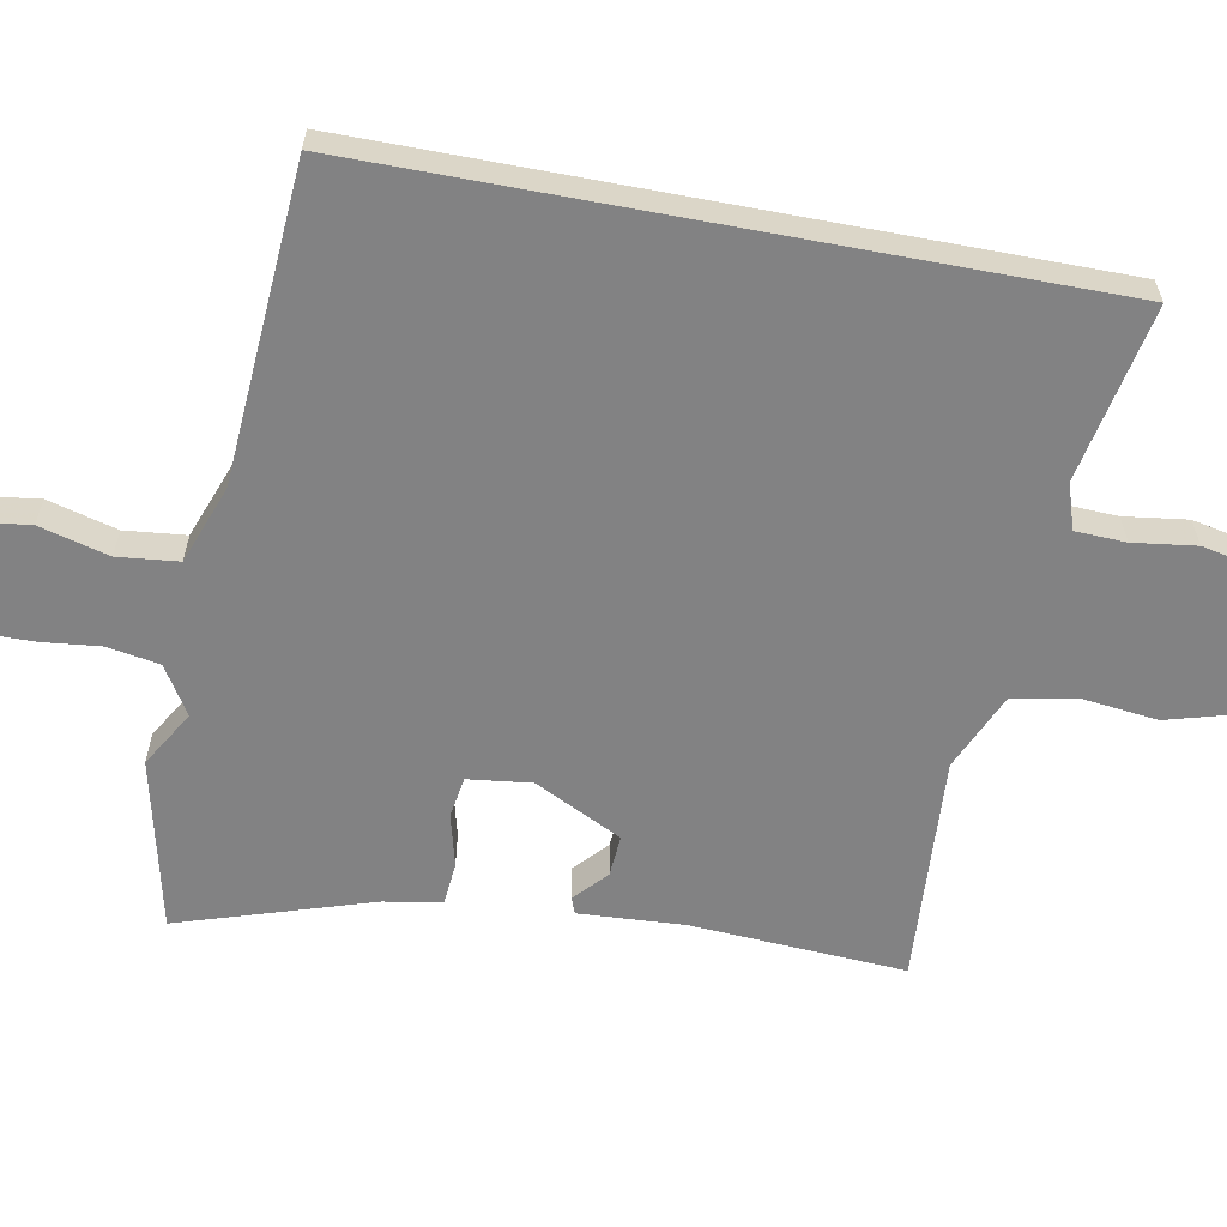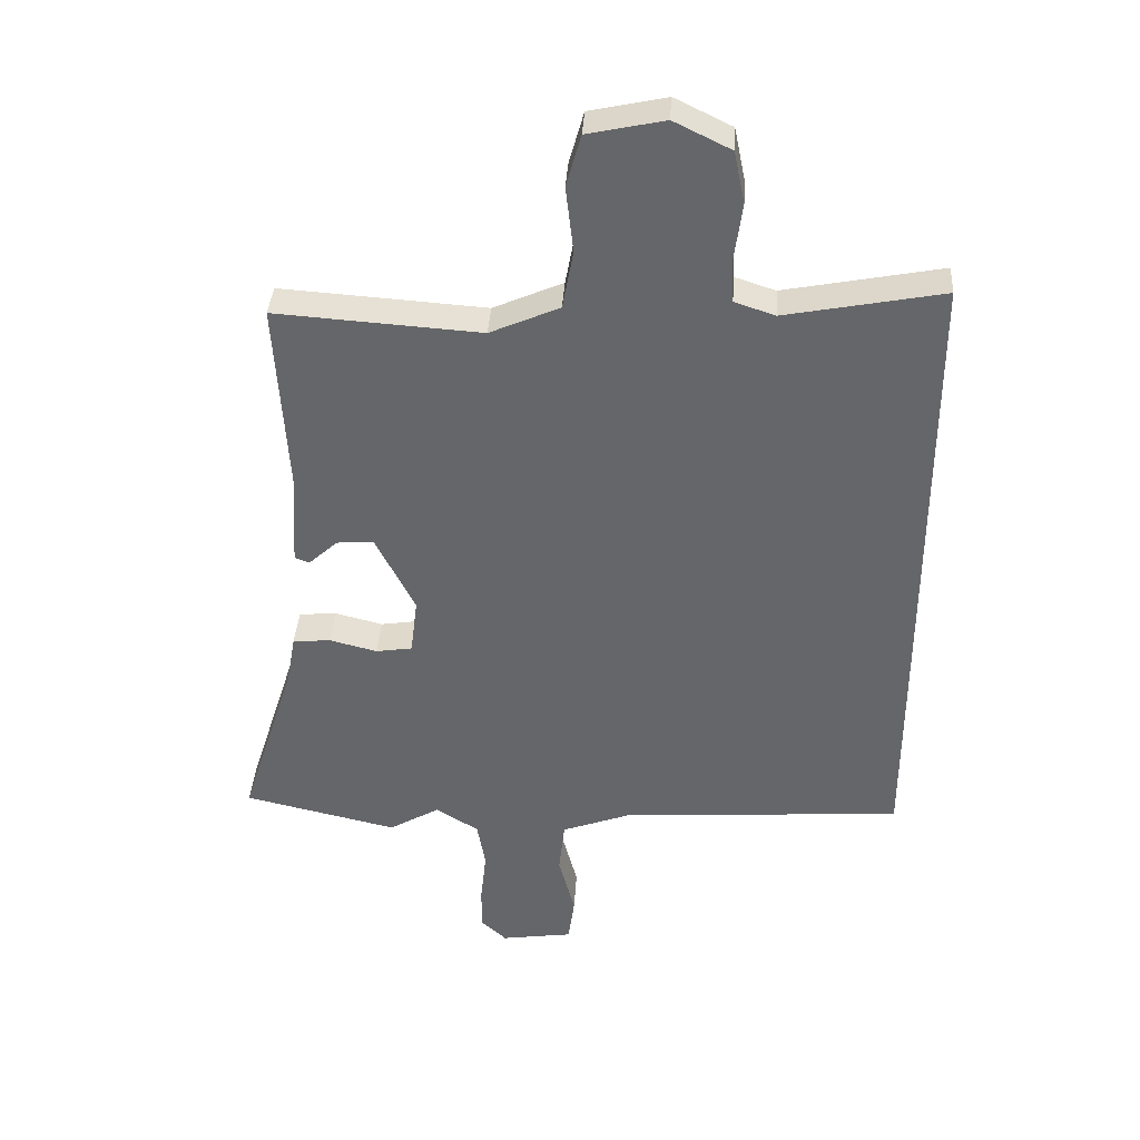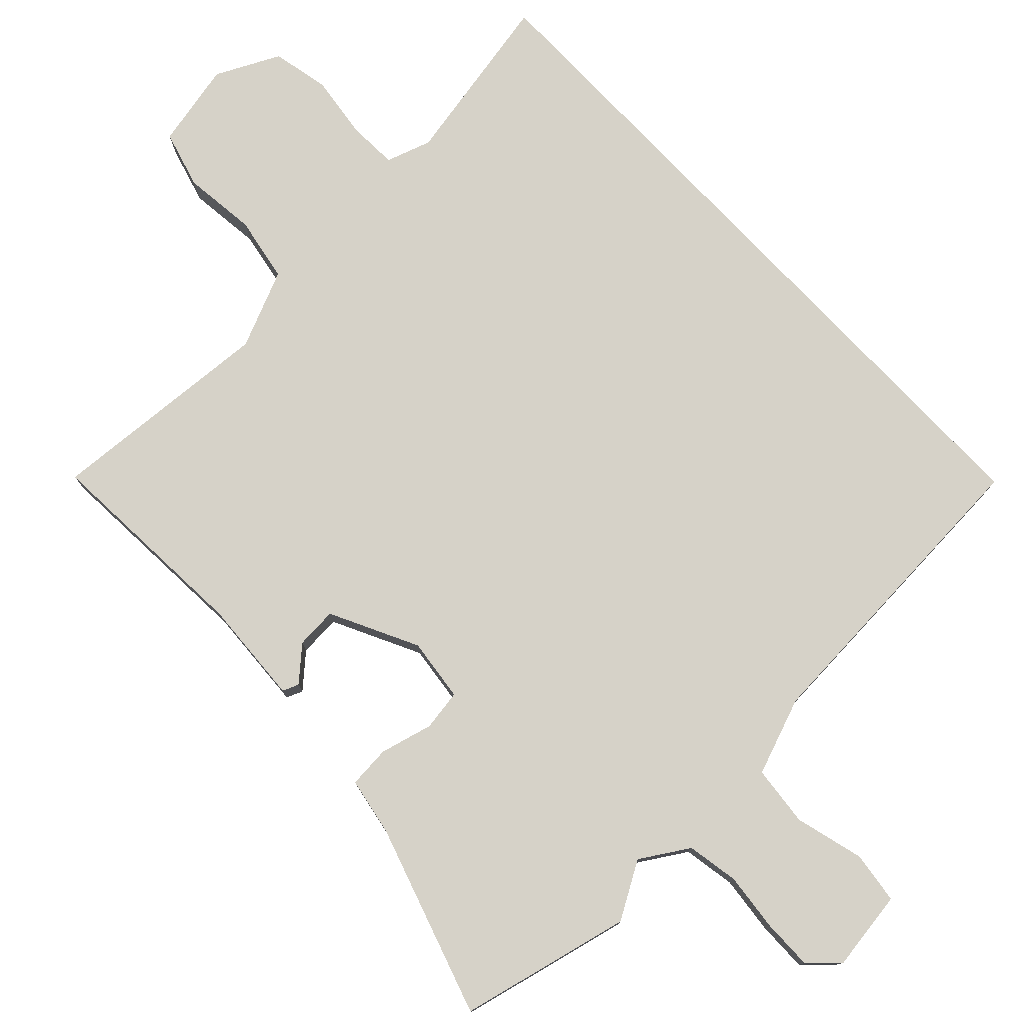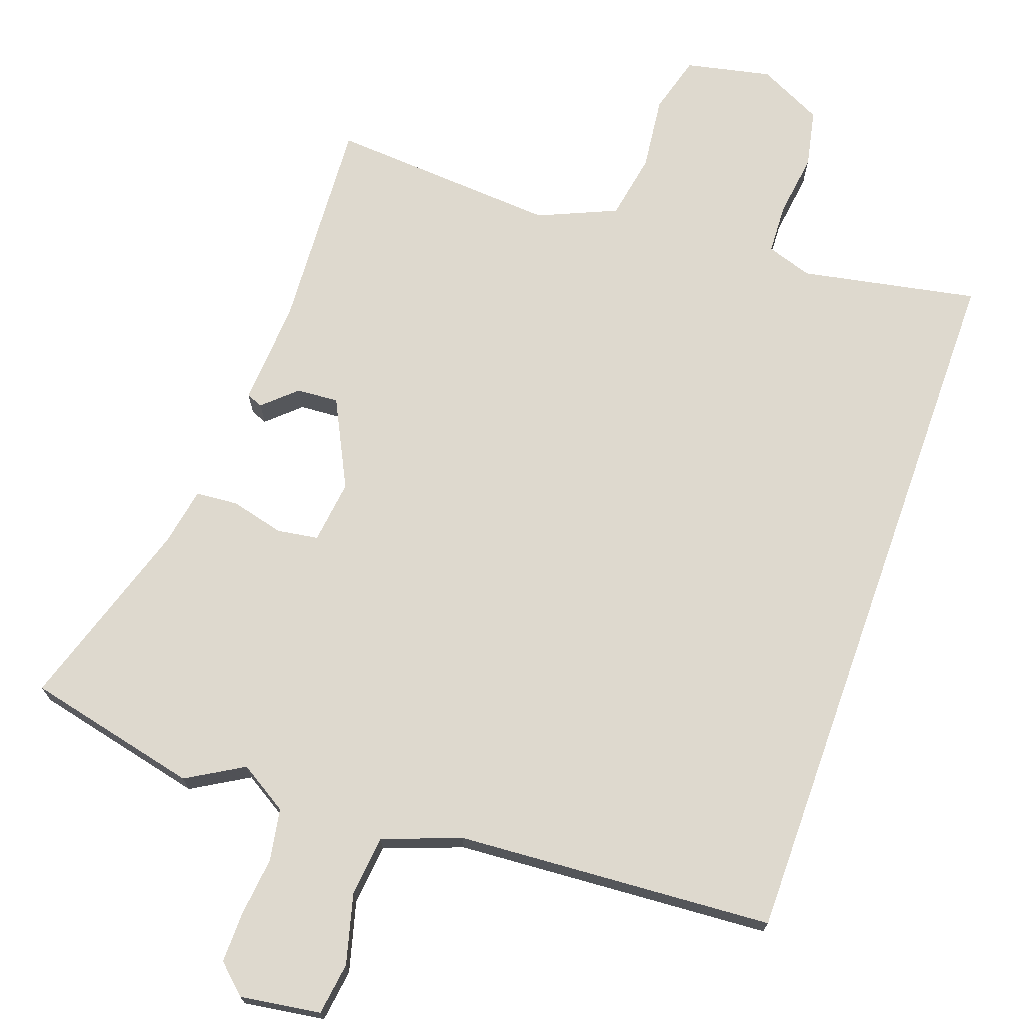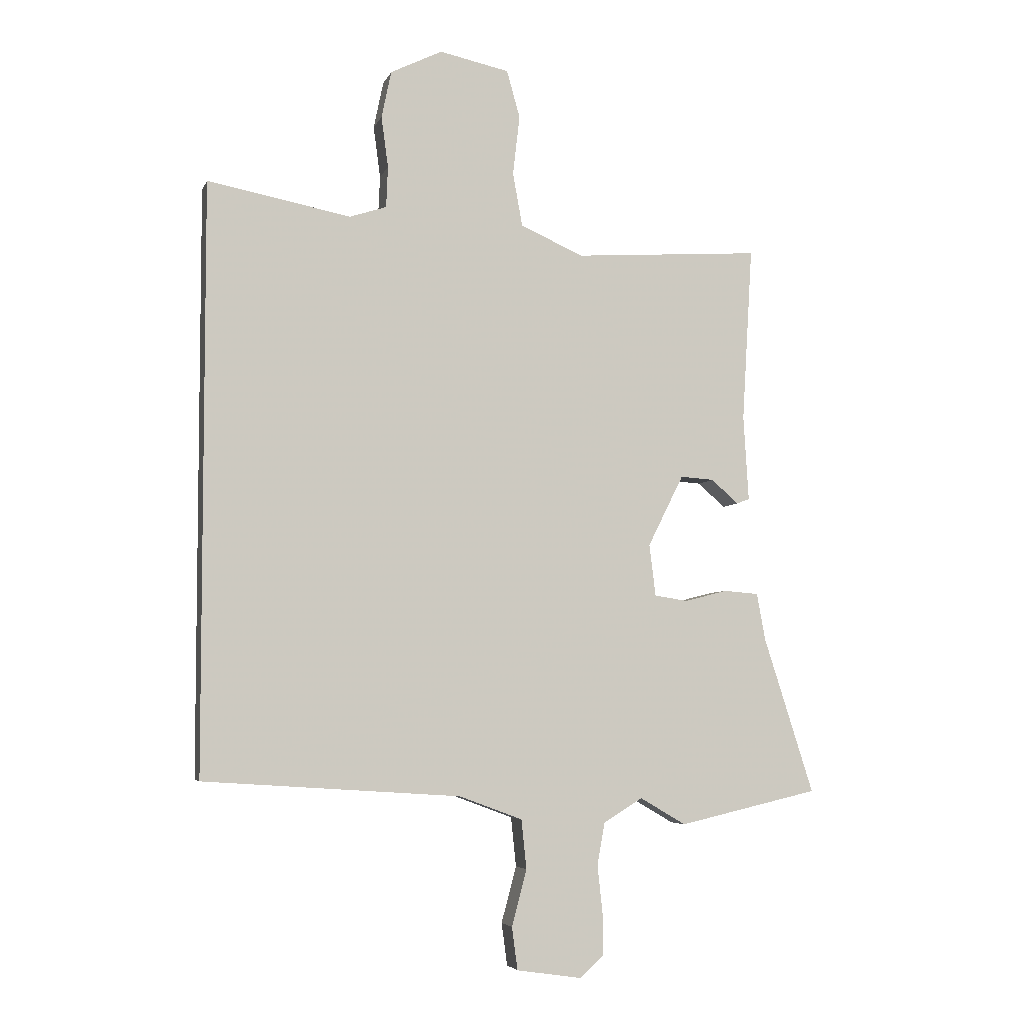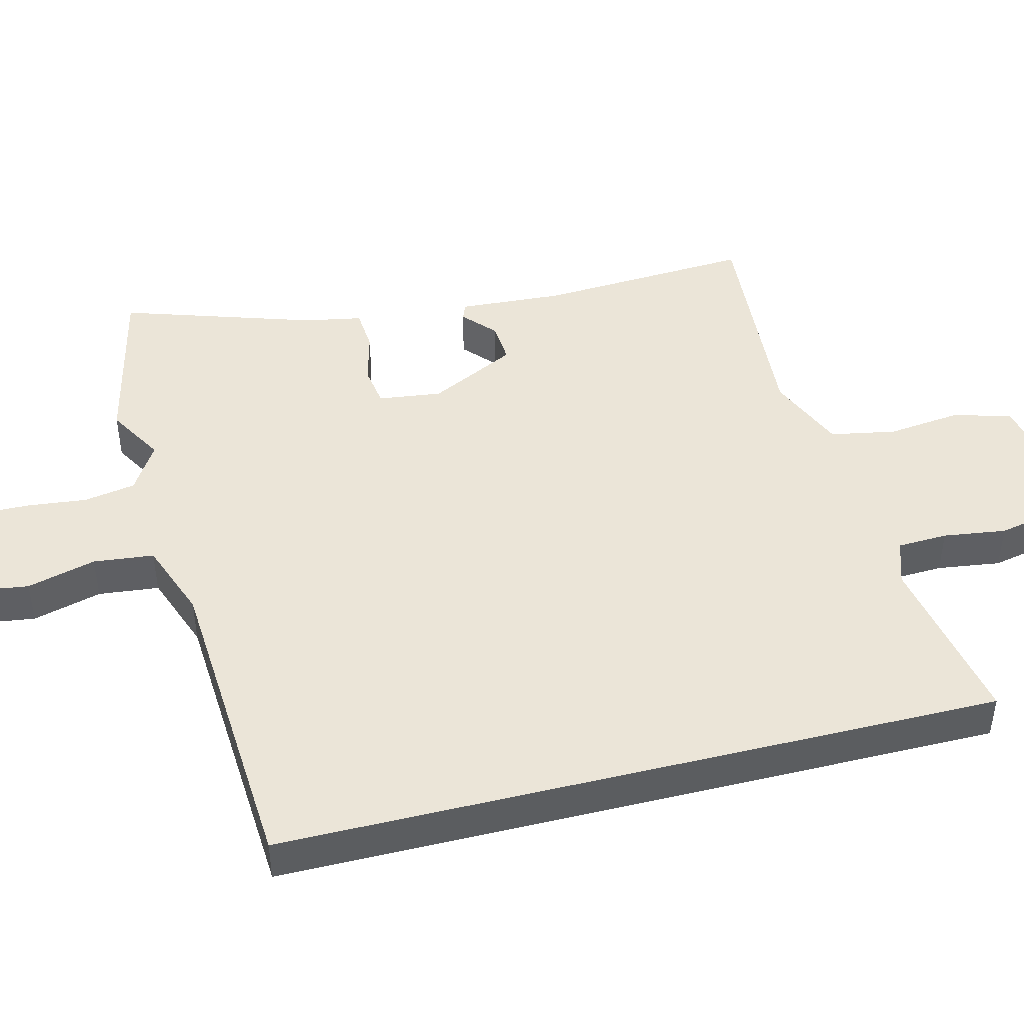
<metadata>
{"format":"obj","ext":"obj","renderer":"f3d","projection":"perspective","resolution":1024,"background":"white","views":[{"elev":-60.8,"azim":-100.7,"up":"+Y"},{"elev":37.8,"azim":-176.4,"up":"+Z"},{"elev":77.7,"azim":136.6,"up":"+Y"},{"elev":71.4,"azim":-160.4,"up":"+Y"},{"elev":-5.0,"azim":-15.0,"up":"+Z"},{"elev":45.7,"azim":-104.0,"up":"+Y"}]}
</metadata>
<code>
v -0.5 0.07 -0.449
v -0.5 0.07 0.573
v -0.251 0.07 0.525
v -0.187 0.07 0.546
v -0.184 0.07 0.617
v -0.196 0.07 0.706
v -0.179 0.07 0.788
v -0.089 0.07 0.832
v 0.032 0.07 0.806
v 0.055 0.07 0.724
v 0.043 0.07 0.62
v 0.06 0.07 0.527
v 0.17 0.07 0.479
v 0.494 0.07 0.501
v 0.476 0.07 0.198
v 0.485 0.07 0.049
v 0.462 0.07 0.04
v 0.416 0.07 0.082
v 0.357 0.07 0.086
v 0.295 0.07 -0.038
v 0.306 0.07 -0.128
v 0.364 0.07 -0.137
v 0.439 0.07 -0.118
v 0.499 0.07 -0.123
v 0.514 0.07 -0.205
v 0.601 0.07 -0.477
v 0.357 0.07 -0.533
v 0.277 0.07 -0.486
v 0.209 0.07 -0.528
v 0.196 0.07 -0.602
v 0.205 0.07 -0.685
v 0.206 0.07 -0.757
v 0.165 0.07 -0.795
v 0.051 0.07 -0.778
v 0.041 0.07 -0.704
v 0.067 0.07 -0.606
v 0.058 0.07 -0.52
v -0.052 0.07 -0.479
v -0.5 0 -0.449
v -0.5 0 0.573
v -0.251 0 0.525
v -0.187 0 0.546
v -0.184 0 0.617
v -0.196 0 0.706
v -0.179 0 0.788
v -0.089 0 0.832
v 0.032 0 0.806
v 0.055 0 0.724
v 0.043 0 0.62
v 0.06 0 0.527
v 0.17 0 0.479
v 0.494 0 0.501
v 0.476 0 0.198
v 0.485 0 0.049
v 0.462 0 0.04
v 0.416 0 0.082
v 0.357 0 0.086
v 0.295 0 -0.038
v 0.306 0 -0.128
v 0.364 0 -0.137
v 0.439 0 -0.118
v 0.499 0 -0.123
v 0.514 0 -0.205
v 0.601 0 -0.477
v 0.357 0 -0.533
v 0.277 0 -0.486
v 0.209 0 -0.528
v 0.196 0 -0.602
v 0.205 0 -0.685
v 0.206 0 -0.757
v 0.165 0 -0.795
v 0.051 0 -0.778
v 0.041 0 -0.704
v 0.067 0 -0.606
v 0.058 0 -0.52
v -0.052 0 -0.479
f 34 35 36
f 33 34 36
f 32 33 36
f 31 32 36
f 30 31 36
f 29 30 36 37
f 28 29 37 38
f 25 26 27 28
f 28 38 1
f 25 28 1
f 24 25 1
f 23 24 1
f 22 23 1
f 15 16 17 18
f 15 18 19
f 14 15 19
f 13 14 19
f 12 13 19 20
f 9 10 11
f 8 9 11
f 7 8 11
f 6 7 11
f 5 6 11
f 4 5 11 12
f 12 20 21
f 4 12 21
f 3 4 21
f 21 22 1
f 1 2 3 21
f 74 73 72
f 74 72 71
f 74 71 70
f 74 70 69
f 74 69 68
f 75 74 68 67
f 76 75 67 66
f 66 65 64 63
f 39 76 66
f 39 66 63
f 39 63 62
f 39 62 61
f 39 61 60
f 56 55 54 53
f 57 56 53
f 57 53 52
f 57 52 51
f 58 57 51 50
f 49 48 47
f 49 47 46
f 49 46 45
f 49 45 44
f 49 44 43
f 50 49 43 42
f 59 58 50
f 59 50 42
f 59 42 41
f 39 60 59
f 59 41 40 39
f 1 39 40 2
f 2 40 41 3
f 3 41 42 4
f 4 42 43 5
f 5 43 44 6
f 6 44 45 7
f 7 45 46 8
f 8 46 47 9
f 9 47 48 10
f 10 48 49 11
f 11 49 50 12
f 12 50 51 13
f 13 51 52 14
f 14 52 53 15
f 15 53 54 16
f 16 54 55 17
f 17 55 56 18
f 18 56 57 19
f 19 57 58 20
f 20 58 59 21
f 21 59 60 22
f 22 60 61 23
f 23 61 62 24
f 24 62 63 25
f 25 63 64 26
f 26 64 65 27
f 27 65 66 28
f 28 66 67 29
f 29 67 68 30
f 30 68 69 31
f 31 69 70 32
f 32 70 71 33
f 33 71 72 34
f 34 72 73 35
f 35 73 74 36
f 36 74 75 37
f 37 75 76 38
f 38 76 39 1

</code>
